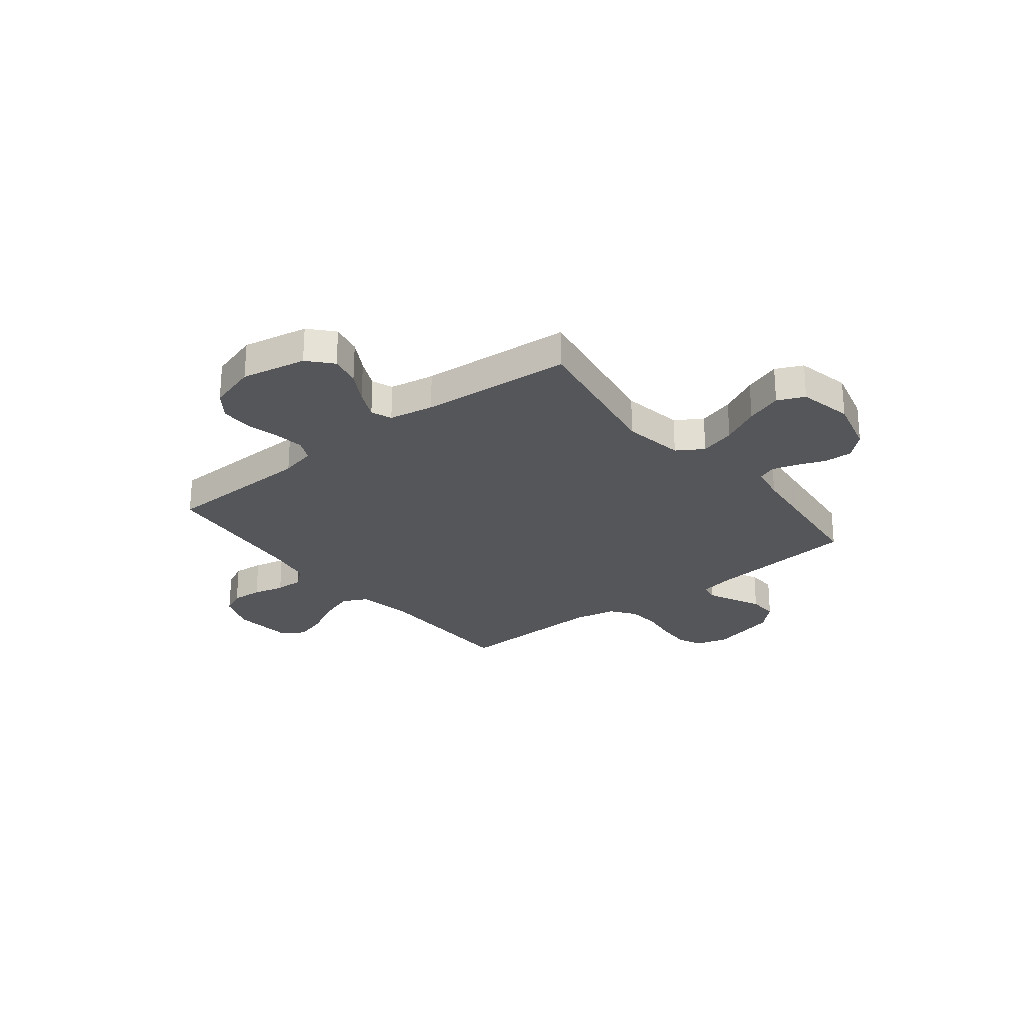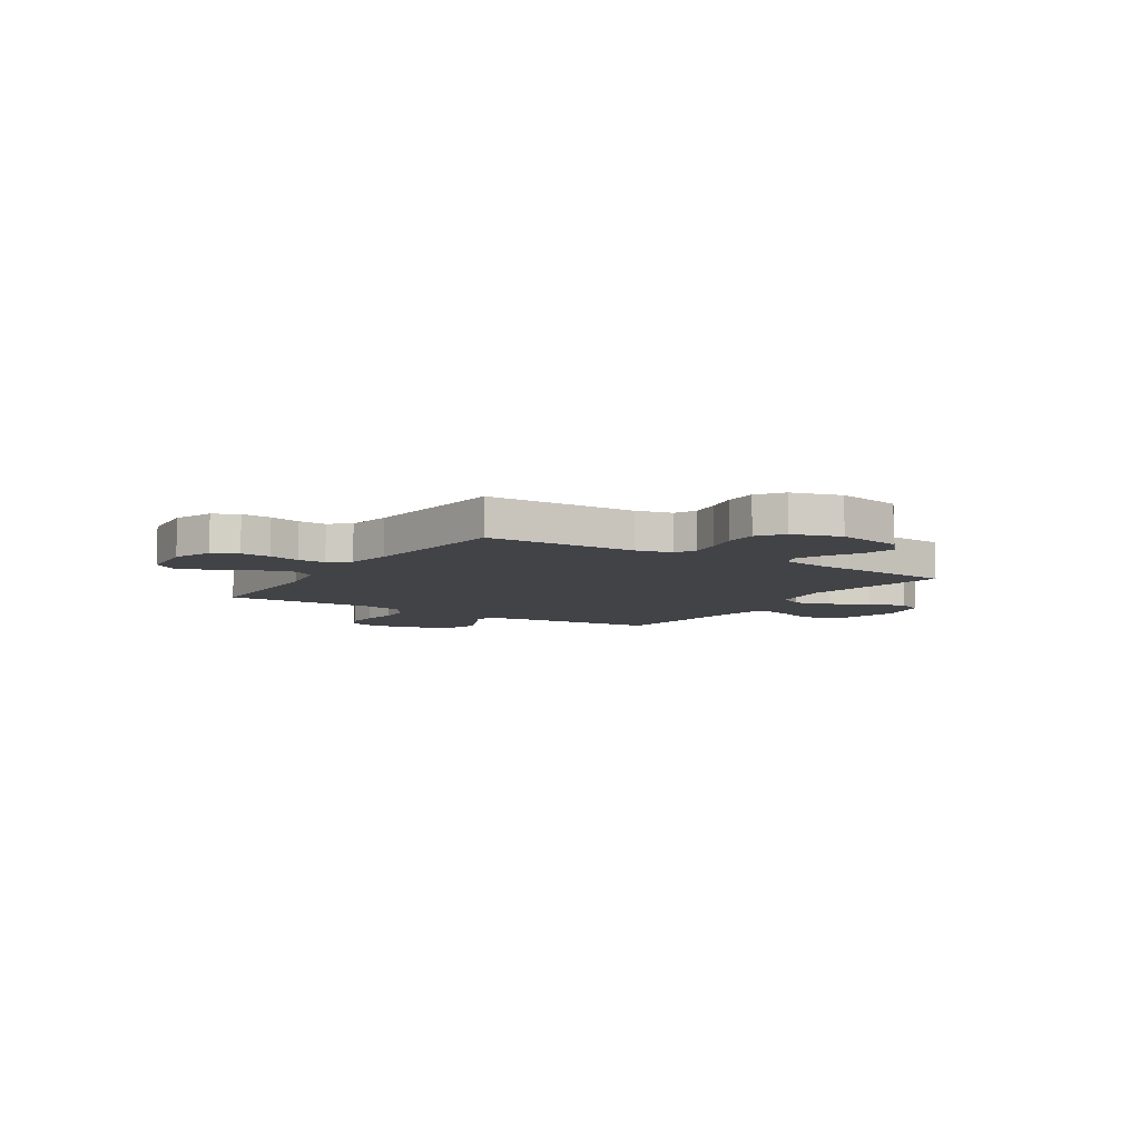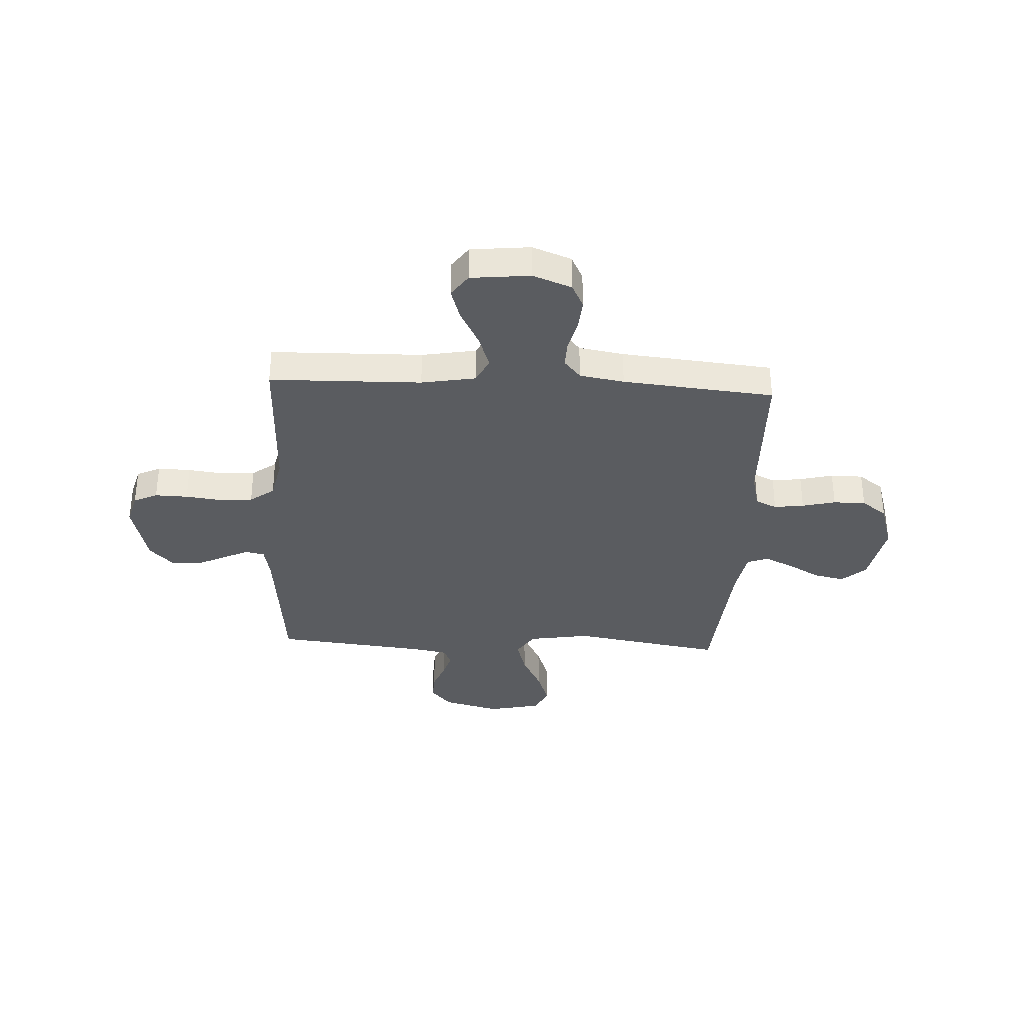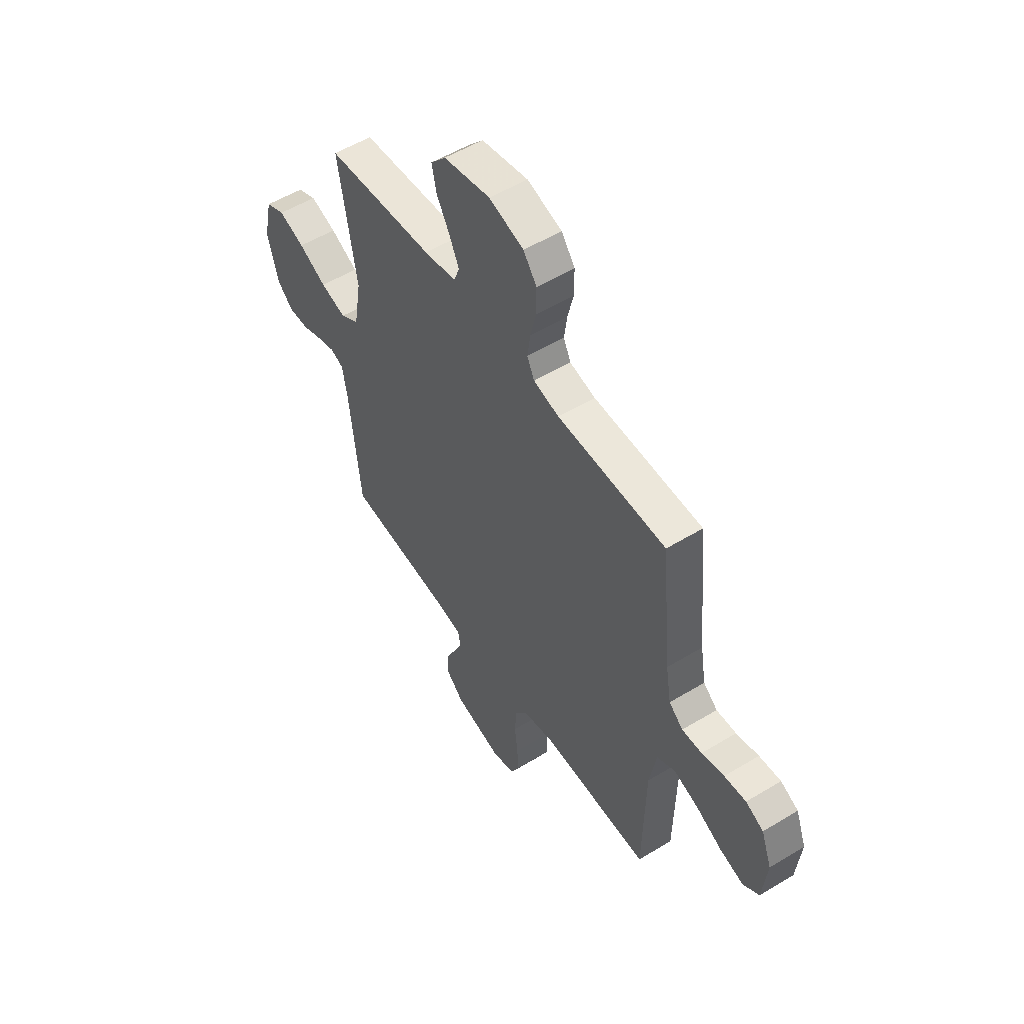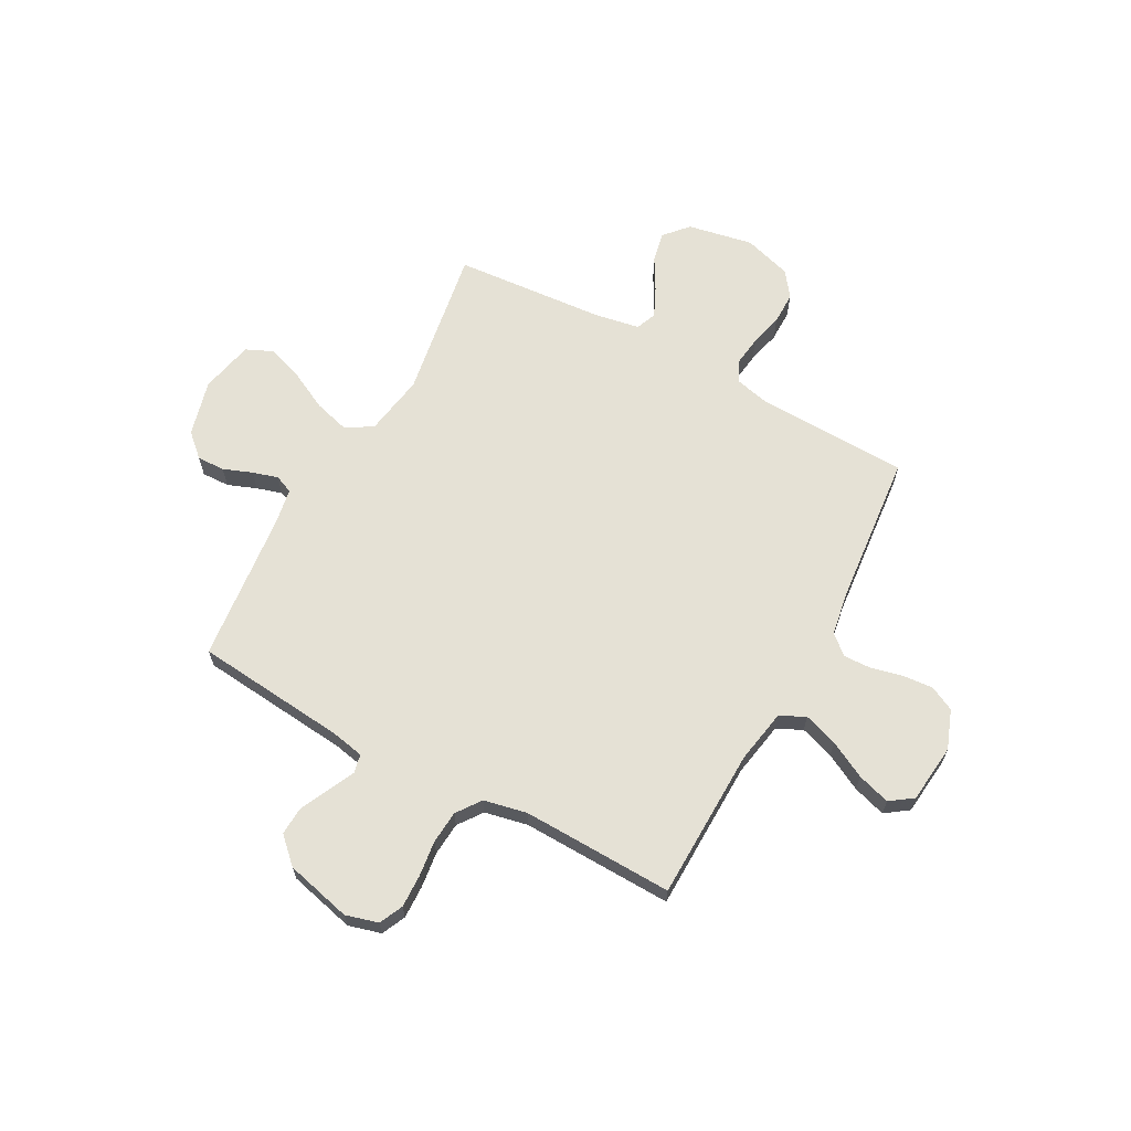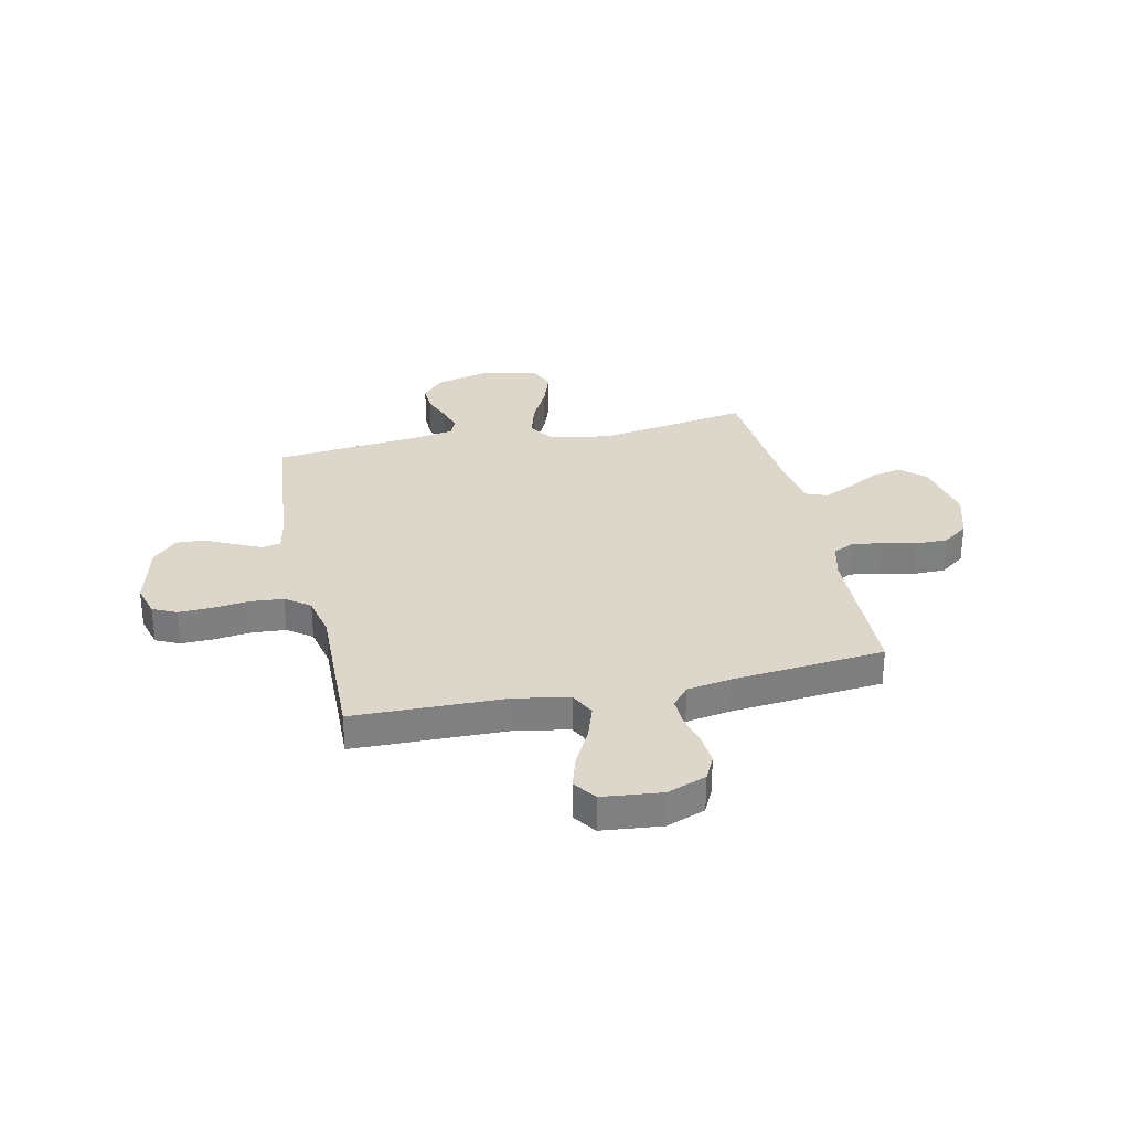
<metadata>
{"format":"obj","ext":"obj","renderer":"f3d","projection":"perspective","resolution":1024,"background":"white","views":[{"elev":-26.0,"azim":38.4,"up":"+Y"},{"elev":-7.5,"azim":-32.8,"up":"+Y"},{"elev":-34.3,"azim":-92.9,"up":"+Y"},{"elev":53.9,"azim":-122.9,"up":"+Z"},{"elev":65.0,"azim":-151.4,"up":"+Y"},{"elev":30.4,"azim":-102.2,"up":"+Y"}]}
</metadata>
<code>
v 0.5 0.07 -0.5
v 0.2 0.07 -0.529
v 0.134 0.07 -0.542
v 0.126 0.07 -0.579
v 0.15 0.07 -0.63
v 0.178 0.07 -0.688
v 0.181 0.07 -0.745
v 0.131 0.07 -0.793
v 0 0.07 -0.825
v -0.064 0.07 -0.807
v -0.086 0.07 -0.76
v -0.084 0.07 -0.695
v -0.075 0.07 -0.624
v -0.08 0.07 -0.558
v -0.115 0.07 -0.51
v -0.2 0.07 -0.492
v -0.5 0.07 -0.5
v -0.506 0.07 -0.2
v -0.525 0.07 -0.093
v -0.575 0.07 -0.068
v -0.643 0.07 -0.091
v -0.716 0.07 -0.129
v -0.781 0.07 -0.149
v -0.826 0.07 -0.117
v -0.838 0.07 0
v -0.809 0.07 0.077
v -0.76 0.07 0.101
v -0.7 0.07 0.096
v -0.638 0.07 0.081
v -0.583 0.07 0.079
v -0.544 0.07 0.112
v -0.529 0.07 0.2
v -0.5 0.07 0.5
v -0.2 0.07 0.508
v -0.129 0.07 0.525
v -0.109 0.07 0.567
v -0.117 0.07 0.626
v -0.133 0.07 0.692
v -0.133 0.07 0.756
v -0.096 0.07 0.806
v 0 0.07 0.835
v 0.129 0.07 0.81
v 0.171 0.07 0.763
v 0.158 0.07 0.702
v 0.122 0.07 0.639
v 0.095 0.07 0.581
v 0.111 0.07 0.54
v 0.2 0.07 0.524
v 0.5 0.07 0.5
v 0.45 0.07 0.2
v 0.47 0.07 0.079
v 0.522 0.07 0.046
v 0.593 0.07 0.066
v 0.67 0.07 0.105
v 0.742 0.07 0.13
v 0.795 0.07 0.106
v 0.818 0.07 0
v 0.789 0.07 -0.111
v 0.743 0.07 -0.153
v 0.688 0.07 -0.151
v 0.631 0.07 -0.129
v 0.581 0.07 -0.114
v 0.545 0.07 -0.129
v 0.532 0.07 -0.2
v 0.5 0 -0.5
v 0.2 0 -0.529
v 0.134 0 -0.542
v 0.126 0 -0.579
v 0.15 0 -0.63
v 0.178 0 -0.688
v 0.181 0 -0.745
v 0.131 0 -0.793
v 0 0 -0.825
v -0.064 0 -0.807
v -0.086 0 -0.76
v -0.084 0 -0.695
v -0.075 0 -0.624
v -0.08 0 -0.558
v -0.115 0 -0.51
v -0.2 0 -0.492
v -0.5 0 -0.5
v -0.506 0 -0.2
v -0.525 0 -0.093
v -0.575 0 -0.068
v -0.643 0 -0.091
v -0.716 0 -0.129
v -0.781 0 -0.149
v -0.826 0 -0.117
v -0.838 0 0
v -0.809 0 0.077
v -0.76 0 0.101
v -0.7 0 0.096
v -0.638 0 0.081
v -0.583 0 0.079
v -0.544 0 0.112
v -0.529 0 0.2
v -0.5 0 0.5
v -0.2 0 0.508
v -0.129 0 0.525
v -0.109 0 0.567
v -0.117 0 0.626
v -0.133 0 0.692
v -0.133 0 0.756
v -0.096 0 0.806
v 0 0 0.835
v 0.129 0 0.81
v 0.171 0 0.763
v 0.158 0 0.702
v 0.122 0 0.639
v 0.095 0 0.581
v 0.111 0 0.54
v 0.2 0 0.524
v 0.5 0 0.5
v 0.45 0 0.2
v 0.47 0 0.079
v 0.522 0 0.046
v 0.593 0 0.066
v 0.67 0 0.105
v 0.742 0 0.13
v 0.795 0 0.106
v 0.818 0 0
v 0.789 0 -0.111
v 0.743 0 -0.153
v 0.688 0 -0.151
v 0.631 0 -0.129
v 0.581 0 -0.114
v 0.545 0 -0.129
v 0.532 0 -0.2
f 59 60 61
f 58 59 61
f 57 58 61
f 56 57 61
f 55 56 61
f 54 55 61
f 53 54 61
f 52 53 61 62
f 51 52 62 63
f 48 49 50
f 47 48 50 51
f 43 44 45
f 42 43 45
f 41 42 45
f 40 41 45
f 39 40 45
f 38 39 45
f 37 38 45
f 36 37 45 46
f 35 36 46 47
f 32 33 34
f 51 63 64
f 47 51 64
f 35 47 64
f 34 35 64
f 32 34 64
f 31 32 64
f 27 28 29
f 26 27 29
f 25 26 29
f 24 25 29
f 23 24 29
f 22 23 29
f 21 22 29
f 16 17 18
f 15 16 18 19
f 11 12 13
f 10 11 13
f 9 10 13
f 8 9 13
f 7 8 13
f 6 7 13
f 5 6 13
f 4 5 13 14
f 3 4 14 15
f 64 1 2
f 31 64 2
f 30 31 2
f 20 21 29 30
f 19 20 30
f 15 19 30
f 3 15 30
f 2 3 30
f 125 124 123
f 125 123 122
f 125 122 121
f 125 121 120
f 125 120 119
f 125 119 118
f 125 118 117
f 126 125 117 116
f 127 126 116 115
f 114 113 112
f 115 114 112 111
f 109 108 107
f 109 107 106
f 109 106 105
f 109 105 104
f 109 104 103
f 109 103 102
f 109 102 101
f 110 109 101 100
f 111 110 100 99
f 98 97 96
f 128 127 115
f 128 115 111
f 128 111 99
f 128 99 98
f 128 98 96
f 128 96 95
f 93 92 91
f 93 91 90
f 93 90 89
f 93 89 88
f 93 88 87
f 93 87 86
f 93 86 85
f 82 81 80
f 83 82 80 79
f 77 76 75
f 77 75 74
f 77 74 73
f 77 73 72
f 77 72 71
f 77 71 70
f 77 70 69
f 78 77 69 68
f 79 78 68 67
f 66 65 128
f 66 128 95
f 66 95 94
f 94 93 85 84
f 94 84 83
f 94 83 79
f 94 79 67
f 94 67 66
f 1 65 66 2
f 2 66 67 3
f 3 67 68 4
f 4 68 69 5
f 5 69 70 6
f 6 70 71 7
f 7 71 72 8
f 8 72 73 9
f 9 73 74 10
f 10 74 75 11
f 11 75 76 12
f 12 76 77 13
f 13 77 78 14
f 14 78 79 15
f 15 79 80 16
f 16 80 81 17
f 17 81 82 18
f 18 82 83 19
f 19 83 84 20
f 20 84 85 21
f 21 85 86 22
f 22 86 87 23
f 23 87 88 24
f 24 88 89 25
f 25 89 90 26
f 26 90 91 27
f 27 91 92 28
f 28 92 93 29
f 29 93 94 30
f 30 94 95 31
f 31 95 96 32
f 32 96 97 33
f 33 97 98 34
f 34 98 99 35
f 35 99 100 36
f 36 100 101 37
f 37 101 102 38
f 38 102 103 39
f 39 103 104 40
f 40 104 105 41
f 41 105 106 42
f 42 106 107 43
f 43 107 108 44
f 44 108 109 45
f 45 109 110 46
f 46 110 111 47
f 47 111 112 48
f 48 112 113 49
f 49 113 114 50
f 50 114 115 51
f 51 115 116 52
f 52 116 117 53
f 53 117 118 54
f 54 118 119 55
f 55 119 120 56
f 56 120 121 57
f 57 121 122 58
f 58 122 123 59
f 59 123 124 60
f 60 124 125 61
f 61 125 126 62
f 62 126 127 63
f 63 127 128 64
f 64 128 65 1

</code>
